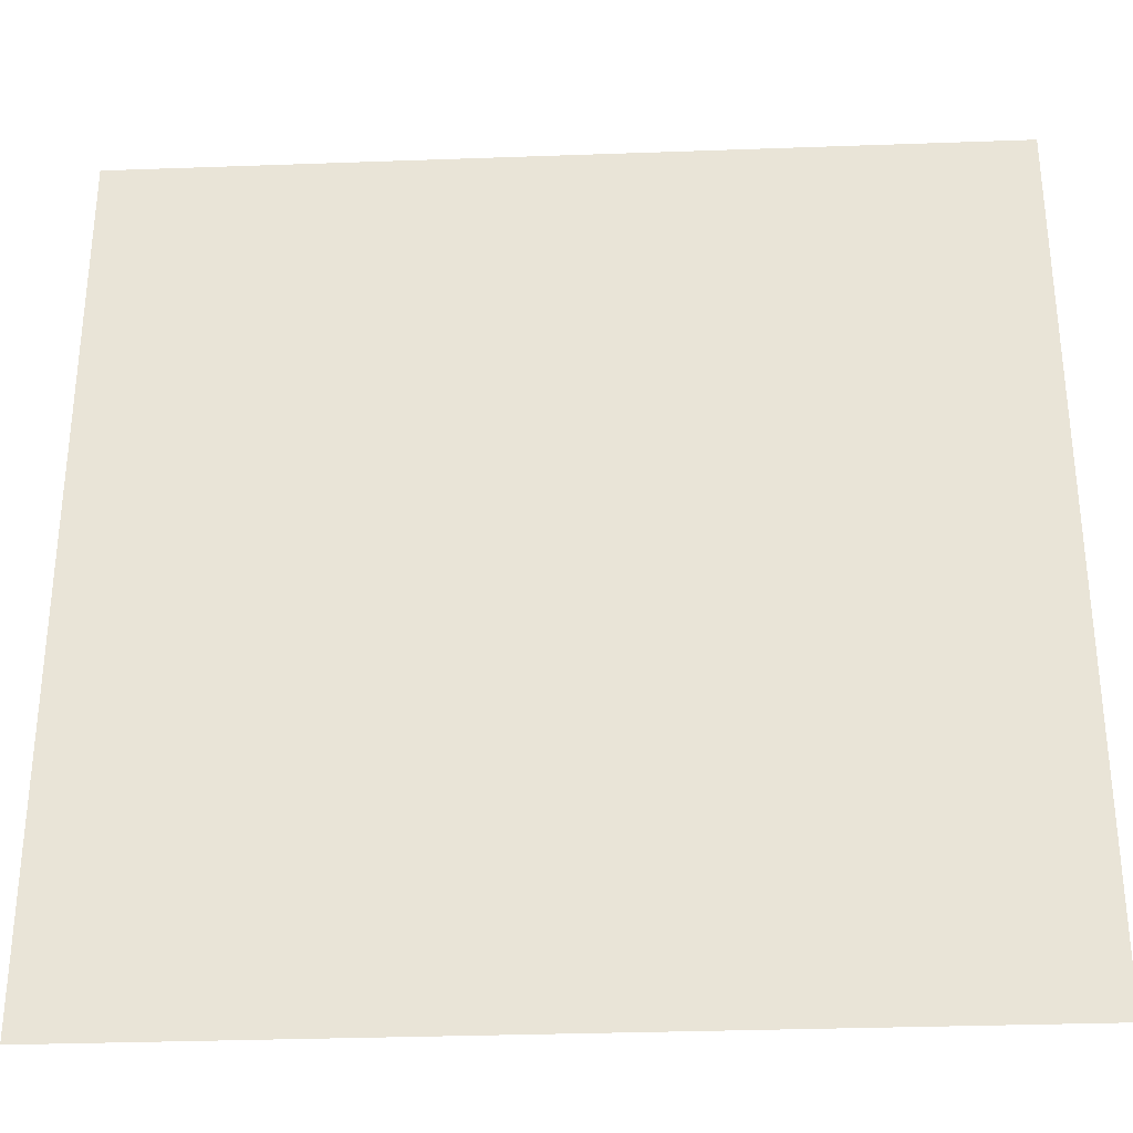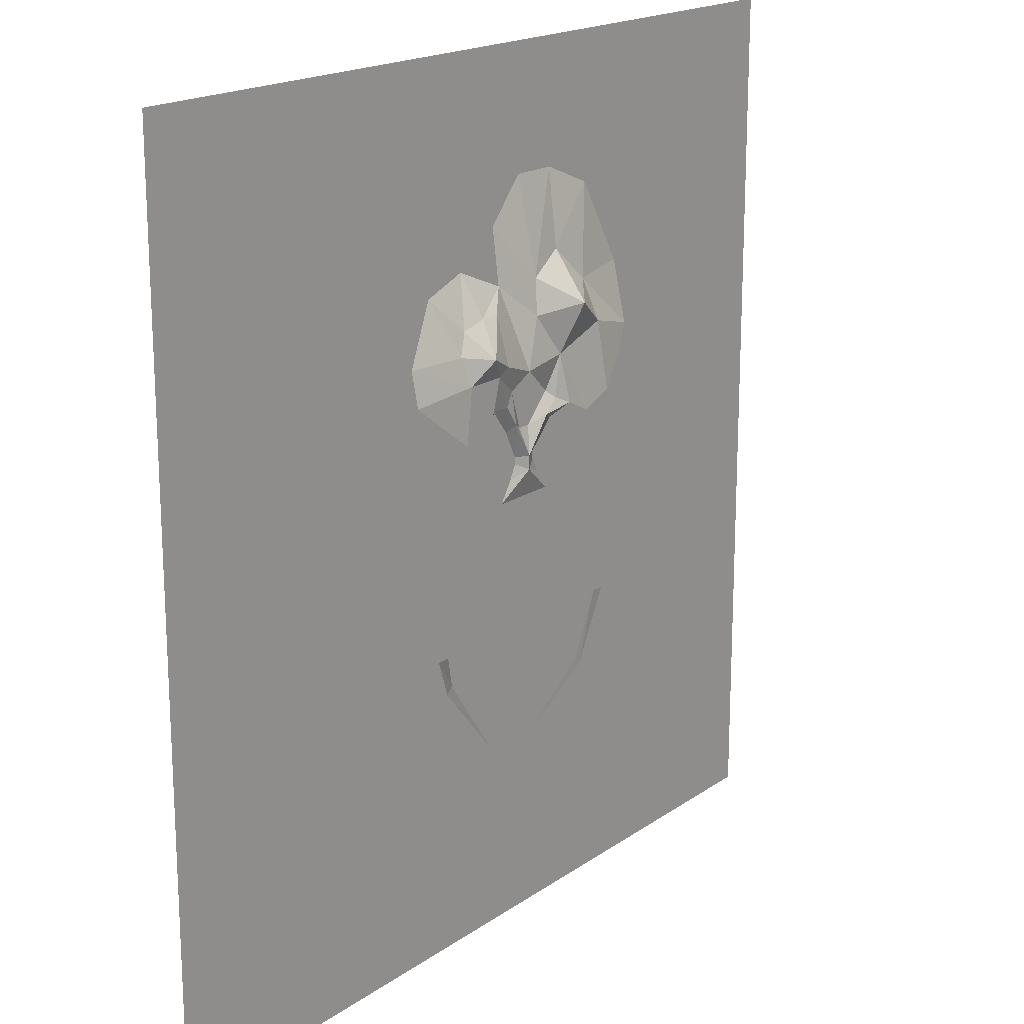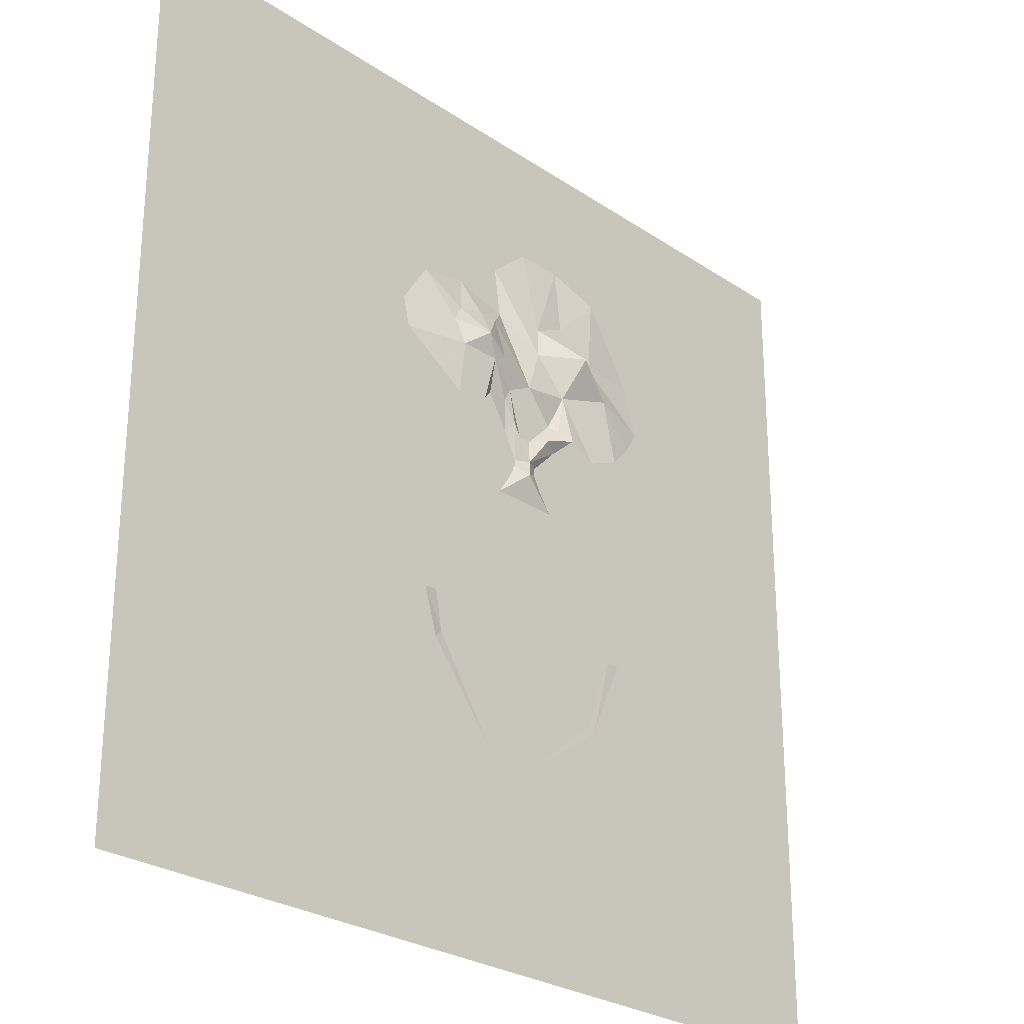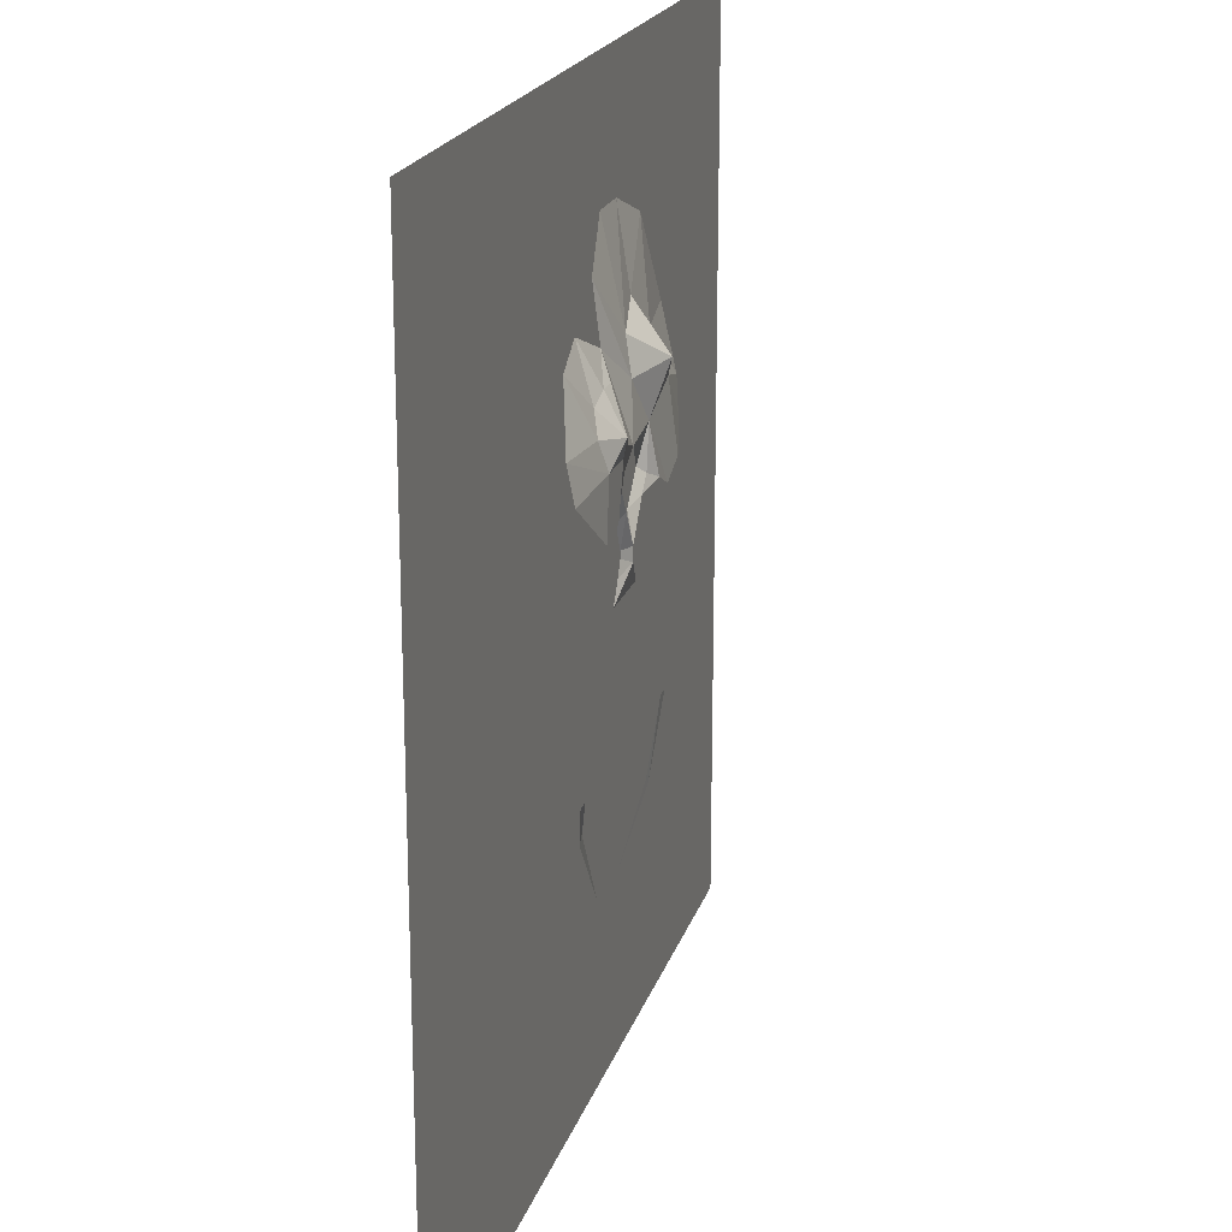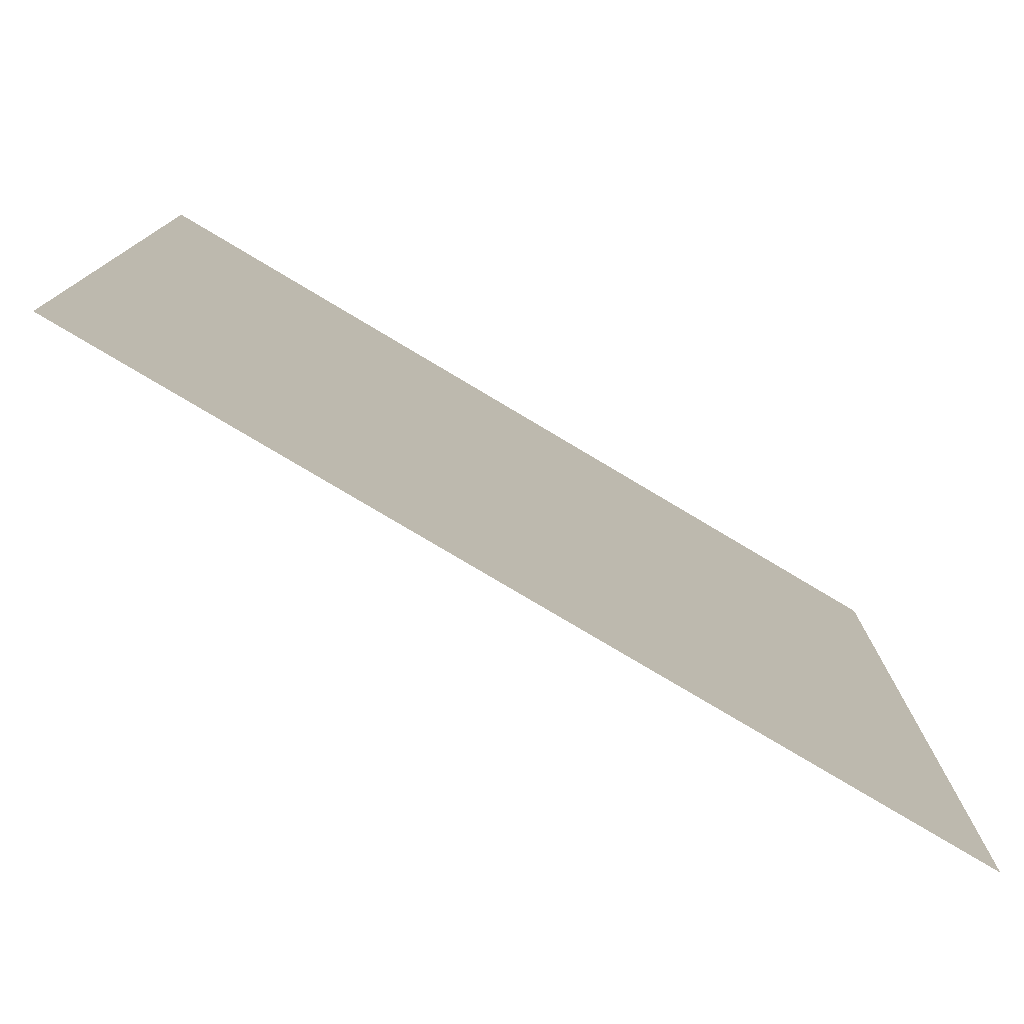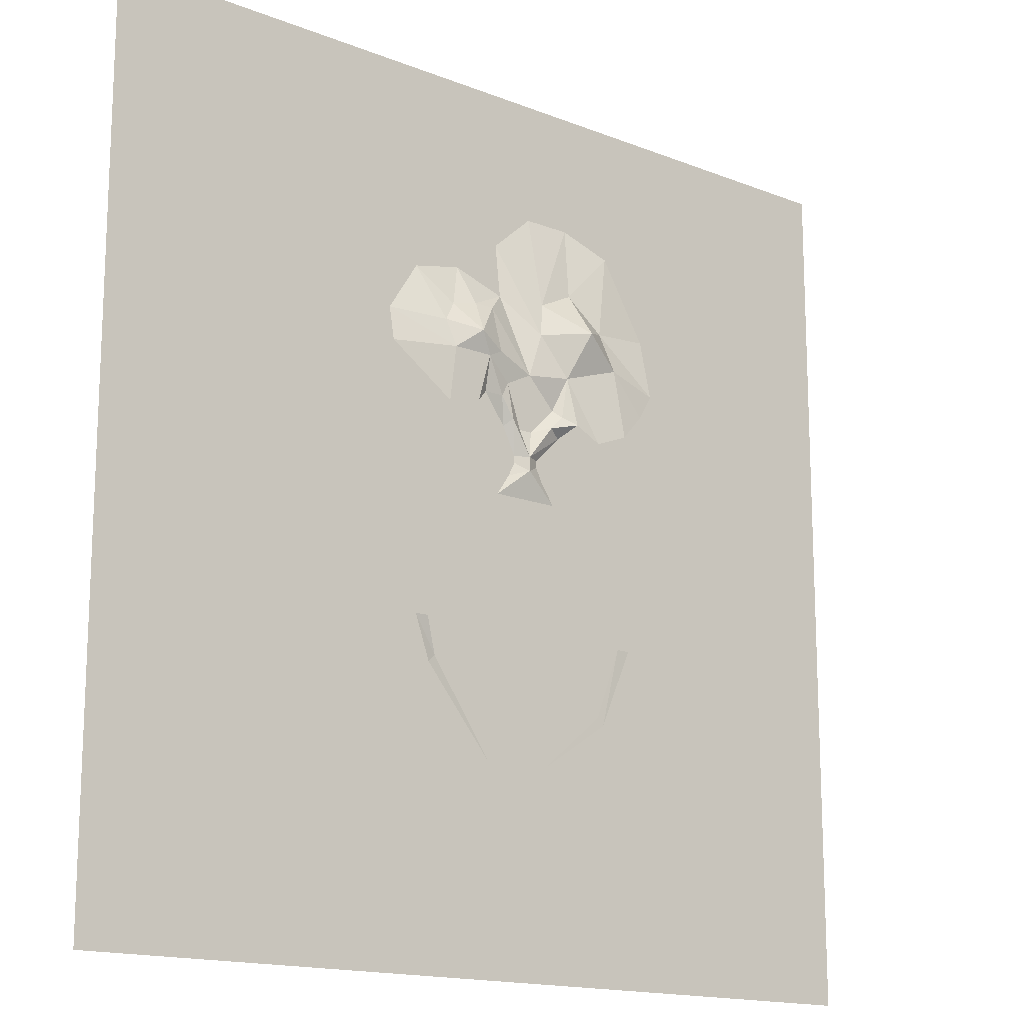
<metadata>
{"format":"obj","ext":"obj","renderer":"f3d","projection":"perspective","resolution":1024,"background":"white","views":[{"elev":-32.0,"azim":-177.1,"up":"+Z"},{"elev":18.3,"azim":-52.7,"up":"+Z"},{"elev":-26.6,"azim":-46.4,"up":"+Z"},{"elev":20.1,"azim":-74.8,"up":"+Z"},{"elev":-78.5,"azim":149.2,"up":"+Z"},{"elev":-15.6,"azim":-39.7,"up":"+Z"}]}
</metadata>
<code>
v 0.1328 -0.03125 -0.04688
v 0.05469 -0.03125 0.01562
v 0.04688 -0.03125 -0.007812
v 0.1172 -0.03125 -0.05469
v 0.1641 -0.03125 -0.1328
v 0.1484 -0.03125 -0.1328
v 0.1328 -0.02344 -0.2188
v 0.125 -0.02344 -0.2109
v 0.05469 -0.01562 -0.2734
v -0.02344 -0.03125 0.01562
v -0.01562 -0.03125 -0.007812
v -0.1016 -0.03125 -0.04688
v -0.08594 -0.03125 -0.05469
v -0.1328 -0.03125 -0.1328
v -0.1172 -0.03125 -0.1328
v -0.1094 -0.02344 -0.1797
v -0.1016 -0.02344 -0.1719
v -0.02344 -0.01562 -0.2734
v -0.02344 -0.03906 0.125
v -0.04688 -0.03906 0.125
v -0.01562 -0.03125 0.09375
v -0.007812 -0.03906 0.1016
v -0.01562 -0.03906 0.1406
v -0.04688 -0.04688 0.1641
v -0.0625 -0.04688 0.1094
v -0.09375 -0.04688 0.1641
v -0.1016 -0.04688 0.1016
v -0.1719 -0.03906 0.1562
v -0.1719 -0.03125 0.1953
v -0.1016 -0.03906 0.1953
v -0.125 -0.01562 0.2578
v -0.08594 -0.03125 0.2188
v -0.0625 -0.007812 0.2734
v -0.05469 -0.03125 0.2266
v -0.007812 -0.01562 0.25
v -0.03125 -0.03125 0.2266
v 0.01562 -0.03906 0.1562
v 0.03906 -0.03125 0.2109
v -0.007812 -0.007812 0.3125
v 0.04688 -0.02344 0.25
v 0.04688 0 0.3594
v 0.1016 0 0.3594
v 0.09375 -0.01562 0.2734
v 0.1562 -0.007812 0.3359
v 0.1328 -0.02344 0.2344
v 0.2031 -0.01562 0.2422
v 0.2031 -0.03125 0.1719
v 0.1406 -0.03906 0.1875
v 0.1797 -0.03906 0.1406
v 0.1484 -0.04688 0.1094
v 0.07031 -0.03906 0.1641
v 0.1094 -0.04688 0.09375
v 0.07812 -0.04688 0.1094
v 0.0625 -0.03906 0.1172
v 0.04688 -0.03906 0.1016
v 0.0625 -0.03125 0.09375
v 0.01562 -0.03906 0.0625
v 0.03125 -0.03125 0.0625
v 0.03125 -0.03125 0.05469
v 0.01562 -0.03906 0.04688
v 0.03906 -0.03125 0.03906
v -0.007812 -0.03125 0.03906
v 0 -0.03125 0.05469
v 0 -0.03125 0.0625
v 0.007812 -0.03125 0.09375
v 0.02344 -0.03125 0.09375
v 0.05469 -0.03125 0.125
v 0.09375 -0.05469 0.2188
v -0.03125 -0.04688 0.1719
v -0.0625 -0.05469 0.1875
v -0.5 0 0.03906
v -0.5 0 -0.2734
v -0.1953 0 -0.1953
v -0.2969 0 0.05469
v -0.2344 0 0.2578
v -0.5 0 0.25
v -0.2734 0 0.5
v -0.5 0 0.5
v 0.02344 0 -0.3281
v 0 0 -0.02344
v 0.03125 0 0.4141
v 0.03906 0 0.5
v 0.3047 0 -0.1641
v 0.3672 0 0.04688
v -0.03906 0 -0.5
v 0.2734 0 -0.5
v 0.5 0 -0.25
v 0.5 0 -0.03906
v 0.5 0 0.2734
v 0.2812 0 0.2656
v 0.25 0 0.5
v -0.5 0 -0.5
v -0.25 0 -0.5
v 0.5 0 -0.5
v 0.5 0 0.5
f 1 2 3
f 1 3 4
f 1 4 5
f 5 4 6
f 5 6 7
f 7 6 8
f 7 8 9
f 2 10 11
f 2 11 3
f 10 12 13
f 10 13 11
f 12 14 15
f 12 15 13
f 14 16 17
f 14 17 15
f 16 18 17
f 19 20 21
f 19 21 22
f 19 22 23
f 53 54 55
f 53 55 56
f 56 55 57
f 56 57 58
f 58 57 59
f 59 57 60
f 59 60 61
f 61 60 2
f 2 60 10
f 10 60 62
f 62 60 63
f 63 60 64
f 64 60 57
f 64 57 22
f 64 22 21
f 65 22 57
f 65 57 66
f 66 57 55
f 66 55 54
f 66 54 67
f 23 22 65
f 19 23 24
f 19 24 20
f 20 24 25
f 25 24 26
f 25 26 27
f 27 26 28
f 28 26 29
f 29 26 30
f 29 30 31
f 31 30 32
f 31 32 33
f 33 32 34
f 33 34 35
f 35 34 36
f 35 36 37
f 35 37 38
f 35 38 39
f 39 38 40
f 39 40 41
f 41 40 42
f 42 40 43
f 42 43 44
f 44 43 45
f 44 45 46
f 46 45 47
f 47 45 48
f 47 48 49
f 49 48 50
f 50 48 51
f 50 51 52
f 52 51 53
f 53 51 54
f 67 54 51
f 67 51 37
f 37 51 38
f 37 24 23
f 24 37 69
f 36 69 37
f 38 51 68
f 38 68 40
f 40 68 43
f 43 68 45
f 45 68 48
f 48 68 51
f 24 69 70
f 24 70 26
f 26 70 30
f 30 70 32
f 32 70 34
f 34 70 36
f 36 70 69
f 71 72 73
f 71 73 74
f 71 74 75
f 71 75 76
f 76 75 77
f 76 77 78
f 75 81 82
f 75 82 77
f 83 79 85
f 83 85 86
f 83 86 87
f 83 87 84
f 84 87 88
f 84 88 89
f 84 89 90
f 81 90 91
f 81 91 82
f 73 72 92
f 73 92 93
f 73 93 79
f 79 93 85
f 87 86 94
f 90 89 95
f 90 95 91
f 74 73 79
f 74 79 80
f 74 80 81
f 74 81 75
f 83 84 80
f 83 80 79
f 84 90 80
f 80 90 81

</code>
